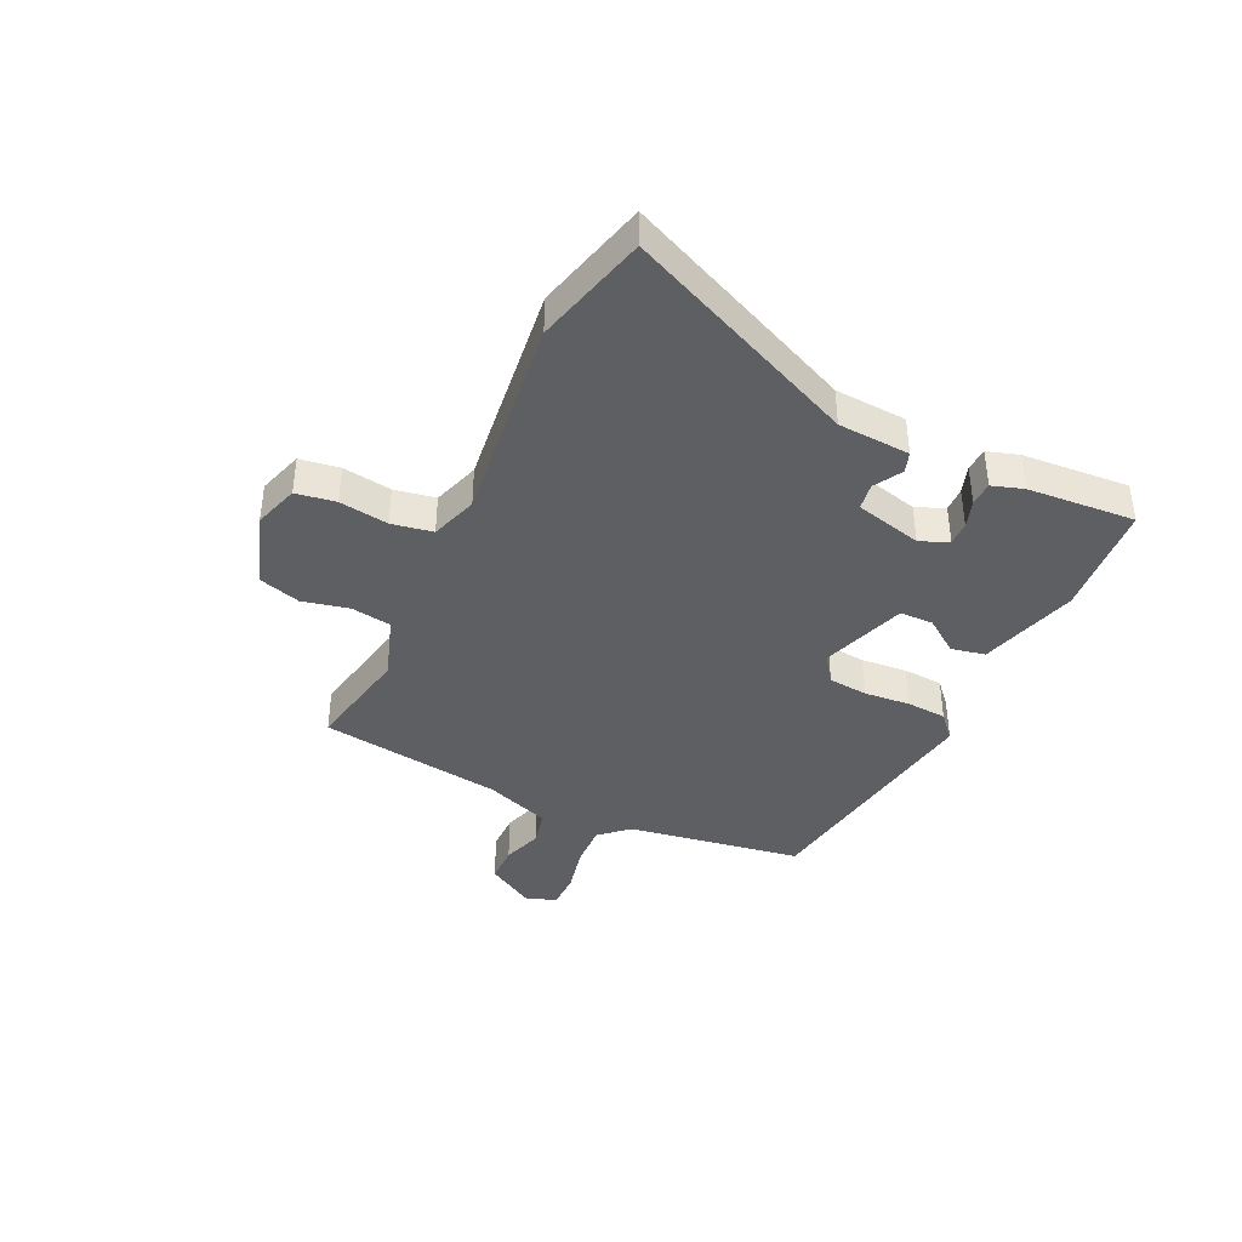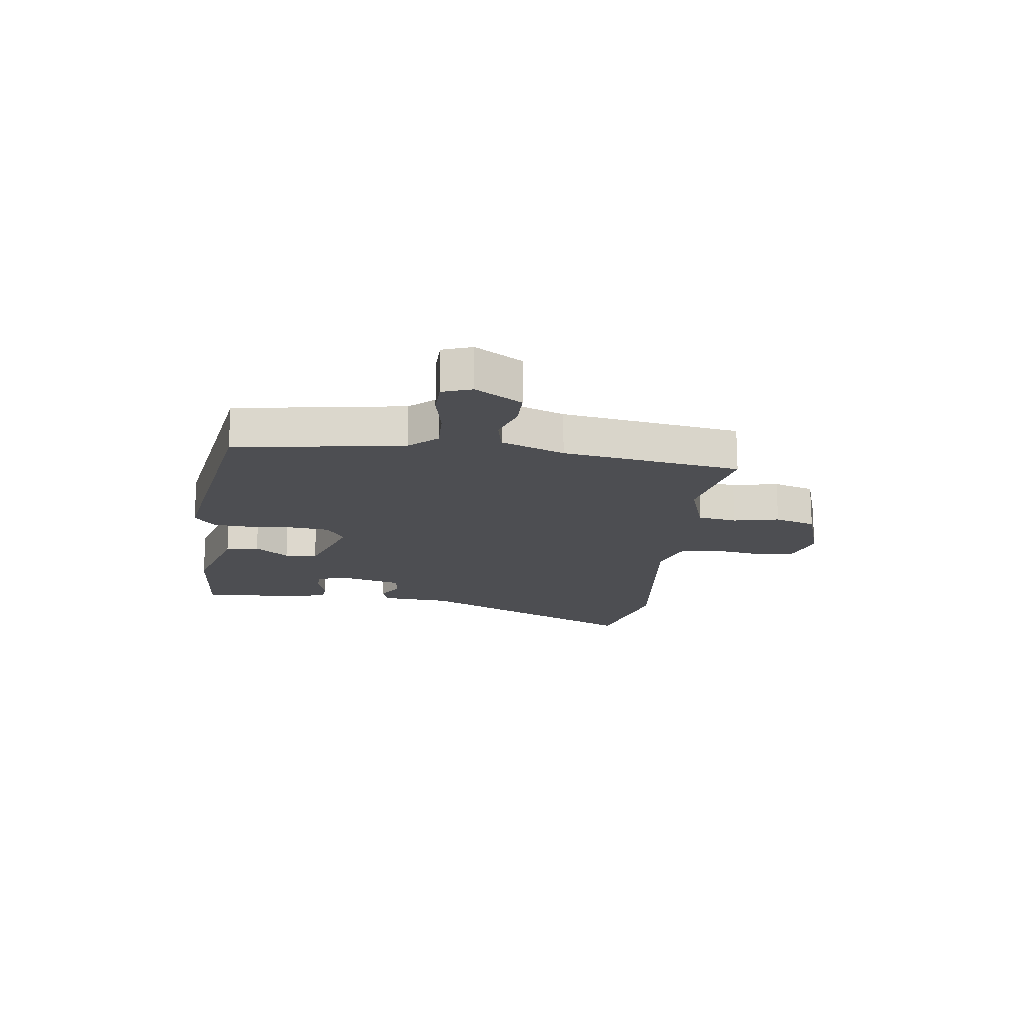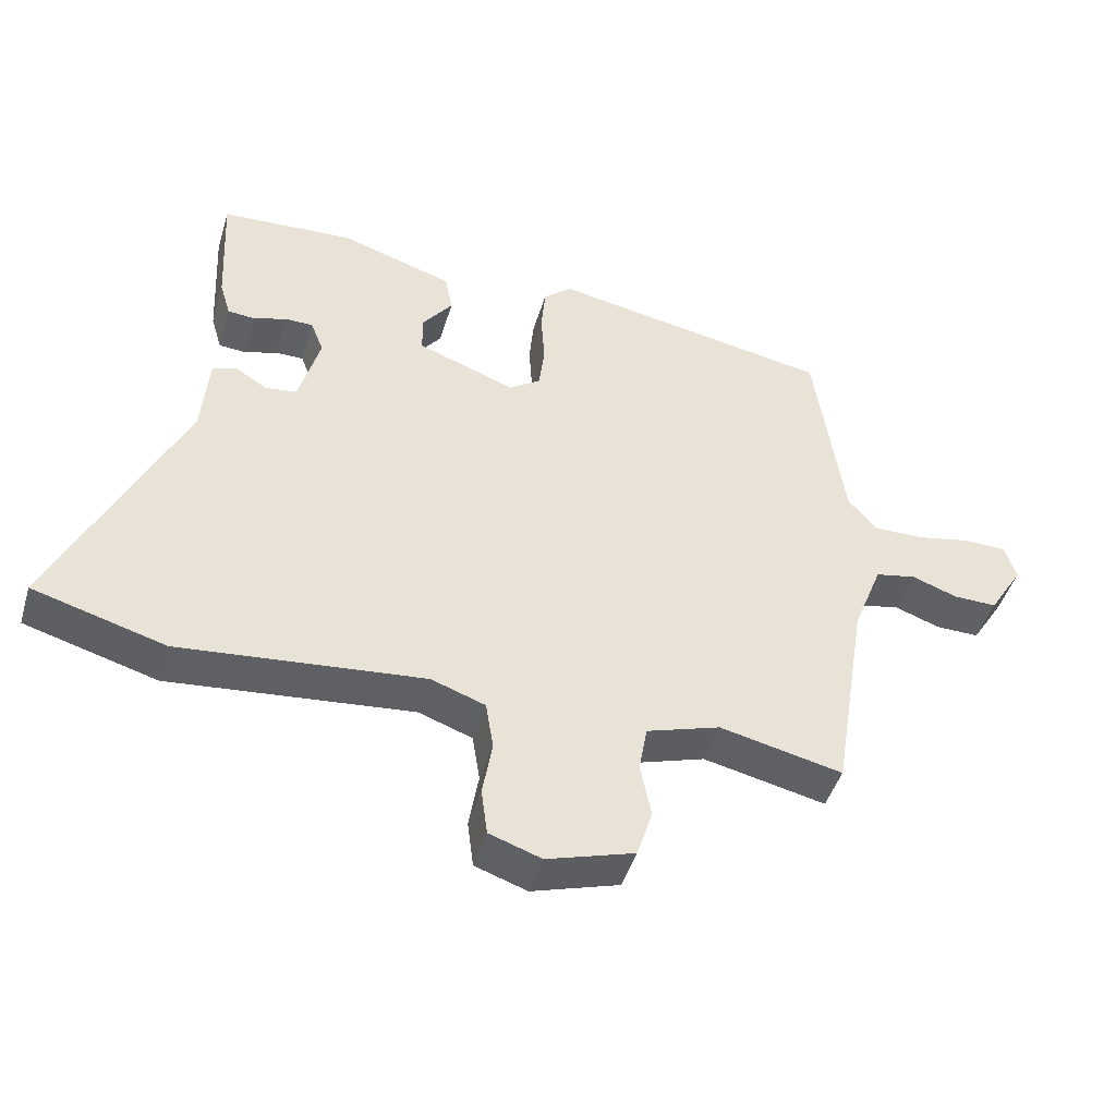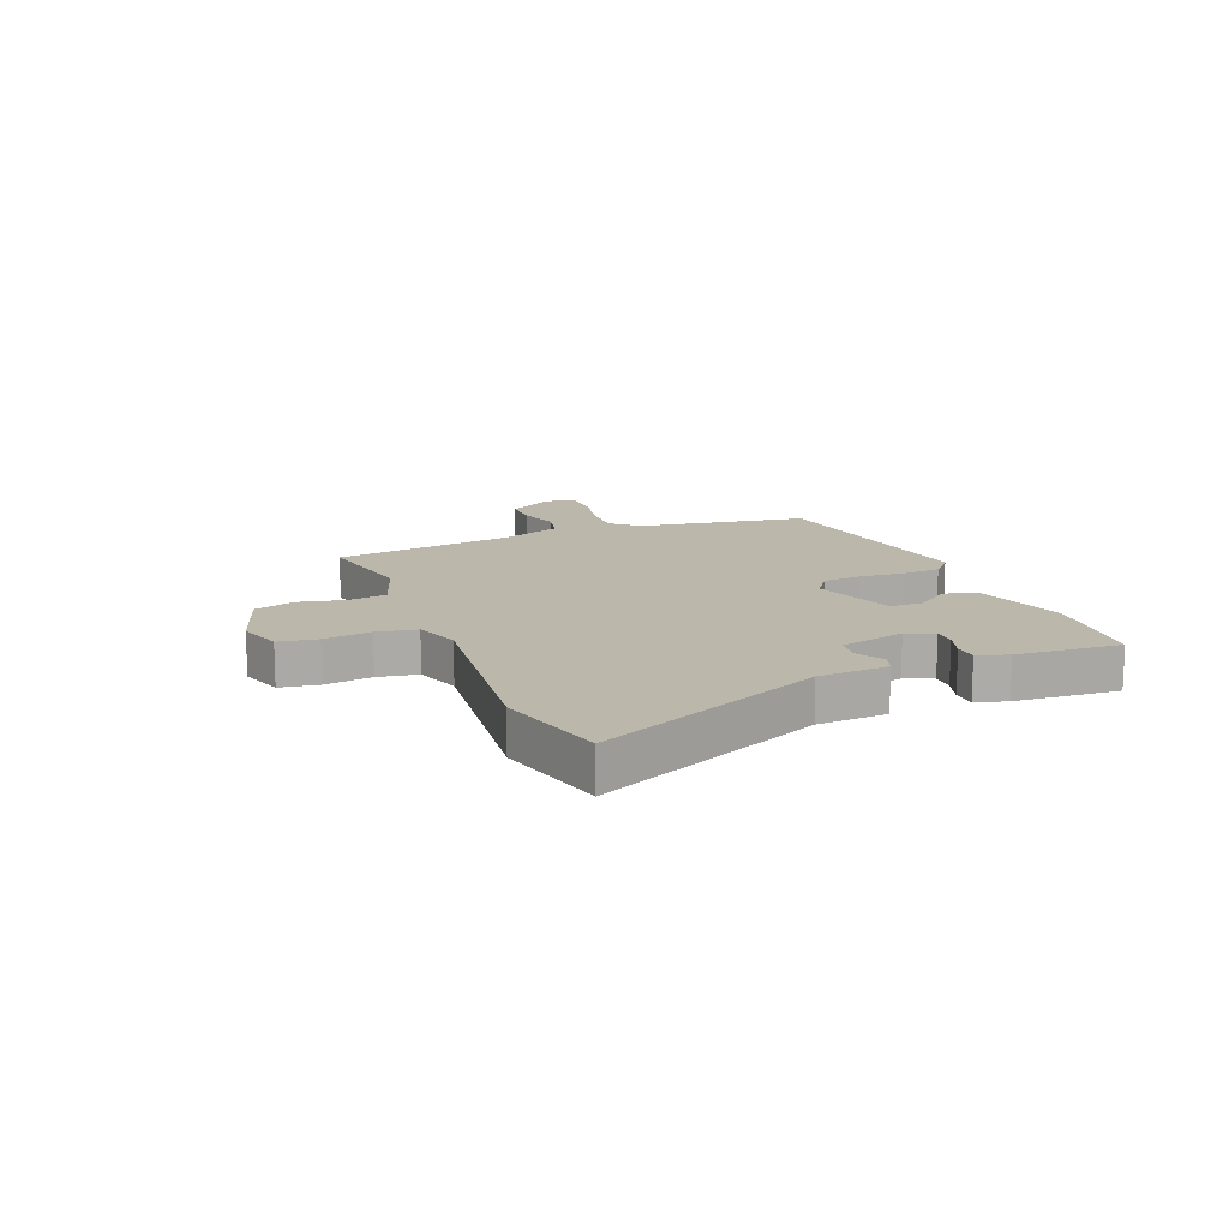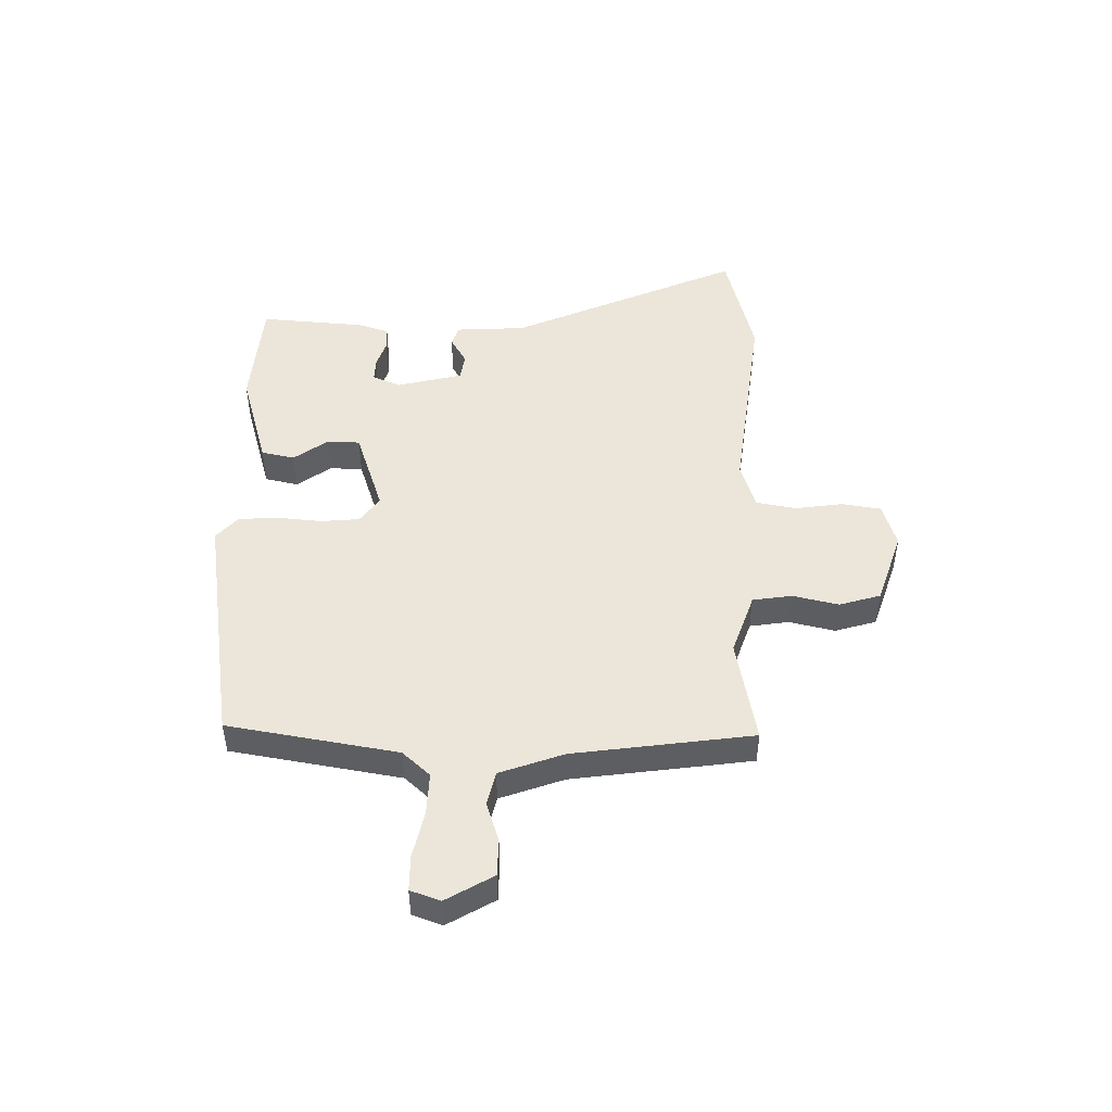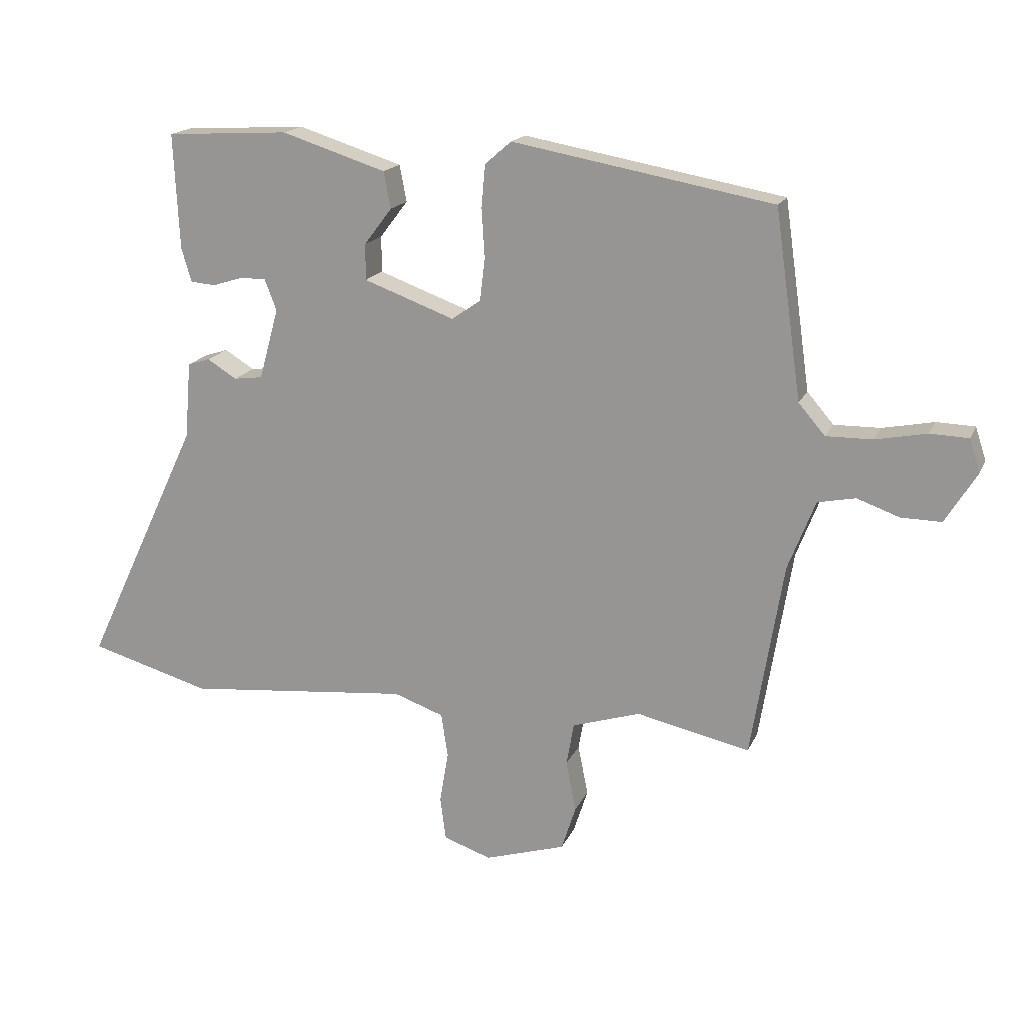
<metadata>
{"format":"obj","ext":"obj","renderer":"f3d","projection":"perspective","resolution":1024,"background":"white","views":[{"elev":-40.4,"azim":-114.0,"up":"+Y"},{"elev":-17.2,"azim":83.6,"up":"+Y"},{"elev":-45.6,"azim":-16.4,"up":"+Z"},{"elev":14.2,"azim":-110.6,"up":"+Y"},{"elev":48.3,"azim":92.5,"up":"+Y"},{"elev":17.2,"azim":18.0,"up":"+Z"}]}
</metadata>
<code>
v -0.49 0.07 -0.503
v -0.683 0.07 -0.448
v -0.498 0.07 -0.055
v -0.488 0.07 0.067
v -0.453 0.07 0.078
v -0.406 0.07 0.049
v -0.36 0.07 0.055
v -0.329 0.07 0.168
v -0.348 0.07 0.217
v -0.389 0.07 0.217
v -0.437 0.07 0.202
v -0.477 0.07 0.205
v -0.493 0.07 0.259
v -0.502 0.07 0.442
v -0.307 0.07 0.453
v -0.141 0.07 0.4
v -0.13 0.07 0.342
v -0.174 0.07 0.284
v -0.174 0.07 0.227
v -0.03 0.07 0.174
v 0.016 0.07 0.206
v 0.024 0.07 0.273
v 0.019 0.07 0.351
v 0.025 0.07 0.419
v 0.067 0.07 0.455
v 0.48 0.07 0.38
v 0.522 0.07 0.083
v 0.564 0.07 0.034
v 0.638 0.07 0.035
v 0.719 0.07 0.051
v 0.78 0.07 0.049
v 0.797 0.07 -0.003
v 0.747 0.07 -0.084
v 0.683 0.07 -0.083
v 0.616 0.07 -0.059
v 0.556 0.07 -0.071
v 0.513 0.07 -0.181
v 0.462 0.07 -0.492
v 0.282 0.07 -0.452
v 0.174 0.07 -0.486
v 0.162 0.07 -0.554
v 0.178 0.07 -0.634
v 0.155 0.07 -0.705
v 0.027 0.07 -0.744
v -0.049 0.07 -0.718
v -0.058 0.07 -0.65
v -0.044 0.07 -0.567
v -0.055 0.07 -0.497
v -0.134 0.07 -0.469
v -0.49 0 -0.503
v -0.683 0 -0.448
v -0.498 0 -0.055
v -0.488 0 0.067
v -0.453 0 0.078
v -0.406 0 0.049
v -0.36 0 0.055
v -0.329 0 0.168
v -0.348 0 0.217
v -0.389 0 0.217
v -0.437 0 0.202
v -0.477 0 0.205
v -0.493 0 0.259
v -0.502 0 0.442
v -0.307 0 0.453
v -0.141 0 0.4
v -0.13 0 0.342
v -0.174 0 0.284
v -0.174 0 0.227
v -0.03 0 0.174
v 0.016 0 0.206
v 0.024 0 0.273
v 0.019 0 0.351
v 0.025 0 0.419
v 0.067 0 0.455
v 0.48 0 0.38
v 0.522 0 0.083
v 0.564 0 0.034
v 0.638 0 0.035
v 0.719 0 0.051
v 0.78 0 0.049
v 0.797 0 -0.003
v 0.747 0 -0.084
v 0.683 0 -0.083
v 0.616 0 -0.059
v 0.556 0 -0.071
v 0.513 0 -0.181
v 0.462 0 -0.492
v 0.282 0 -0.452
v 0.174 0 -0.486
v 0.162 0 -0.554
v 0.178 0 -0.634
v 0.155 0 -0.705
v 0.027 0 -0.744
v -0.049 0 -0.718
v -0.058 0 -0.65
v -0.044 0 -0.567
v -0.055 0 -0.497
v -0.134 0 -0.469
f 44 45 46 47
f 44 47 48
f 41 42 43 44
f 40 41 44 48
f 39 40 48 49
f 37 38 39
f 36 37 39 49
f 32 33 34 35
f 32 35 36
f 29 30 31 32
f 28 29 32 36
f 27 28 36 49
f 22 23 24 25
f 21 22 25 26
f 20 21 26 27
f 15 16 17 18
f 15 18 19
f 14 15 19
f 13 14 19
f 10 11 12 13
f 9 10 13 19
f 8 9 19 20
f 3 4 5 6
f 3 6 7
f 2 3 7
f 1 2 7
f 8 20 27 49
f 1 7 8 49
f 96 95 94 93
f 97 96 93
f 93 92 91 90
f 97 93 90 89
f 98 97 89 88
f 88 87 86
f 98 88 86 85
f 84 83 82 81
f 85 84 81
f 81 80 79 78
f 85 81 78 77
f 98 85 77 76
f 74 73 72 71
f 75 74 71 70
f 76 75 70 69
f 67 66 65 64
f 68 67 64
f 68 64 63
f 68 63 62
f 62 61 60 59
f 68 62 59 58
f 69 68 58 57
f 55 54 53 52
f 56 55 52
f 56 52 51
f 56 51 50
f 98 76 69 57
f 98 57 56 50
f 1 50 51 2
f 2 51 52 3
f 3 52 53 4
f 4 53 54 5
f 5 54 55 6
f 6 55 56 7
f 7 56 57 8
f 8 57 58 9
f 9 58 59 10
f 10 59 60 11
f 11 60 61 12
f 12 61 62 13
f 13 62 63 14
f 14 63 64 15
f 15 64 65 16
f 16 65 66 17
f 17 66 67 18
f 18 67 68 19
f 19 68 69 20
f 20 69 70 21
f 21 70 71 22
f 22 71 72 23
f 23 72 73 24
f 24 73 74 25
f 25 74 75 26
f 26 75 76 27
f 27 76 77 28
f 28 77 78 29
f 29 78 79 30
f 30 79 80 31
f 31 80 81 32
f 32 81 82 33
f 33 82 83 34
f 34 83 84 35
f 35 84 85 36
f 36 85 86 37
f 37 86 87 38
f 38 87 88 39
f 39 88 89 40
f 40 89 90 41
f 41 90 91 42
f 42 91 92 43
f 43 92 93 44
f 44 93 94 45
f 45 94 95 46
f 46 95 96 47
f 47 96 97 48
f 48 97 98 49
f 49 98 50 1

</code>
